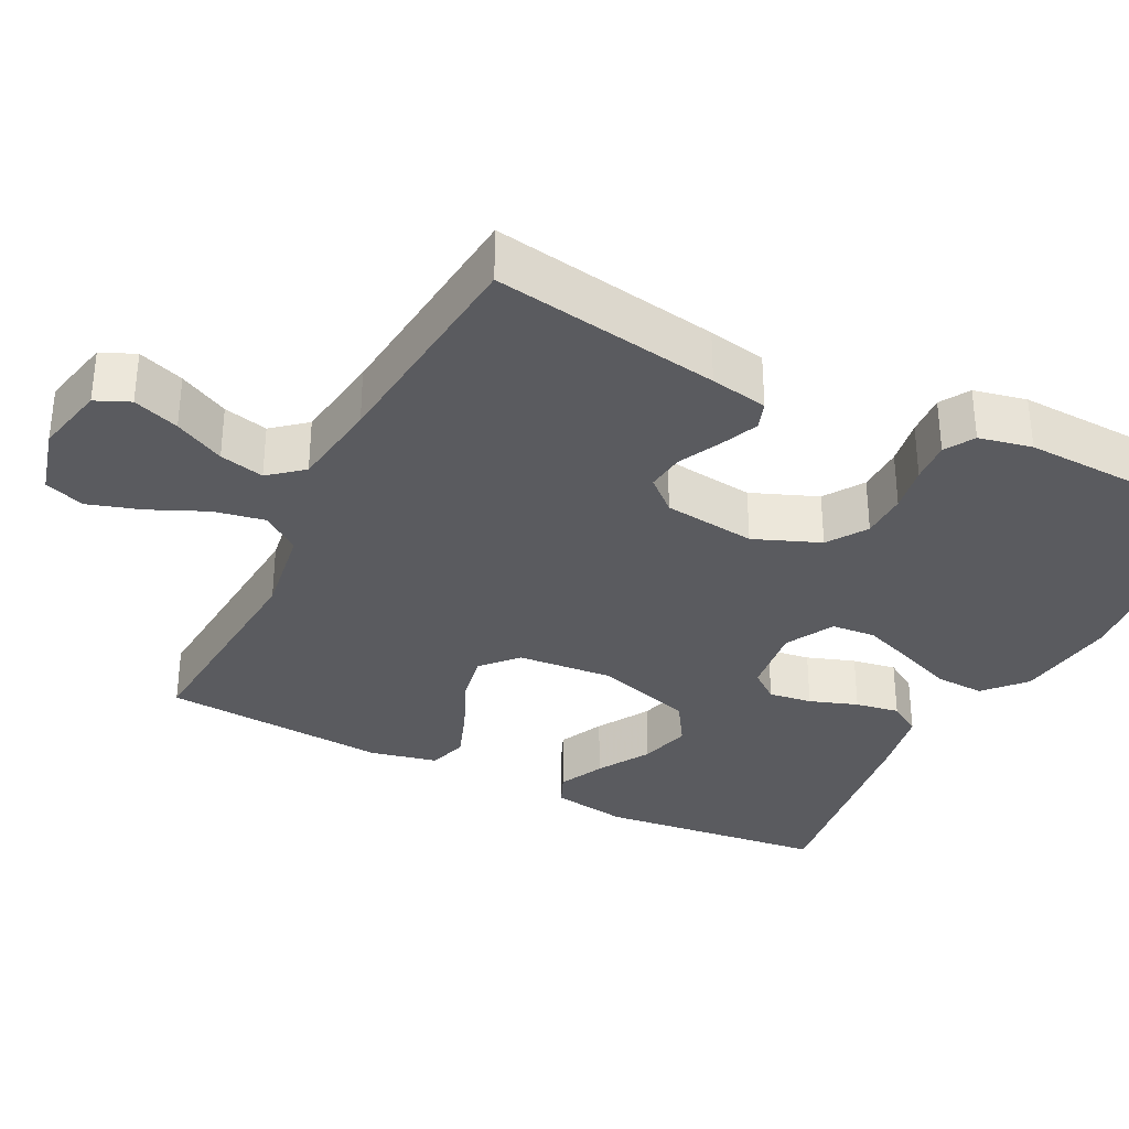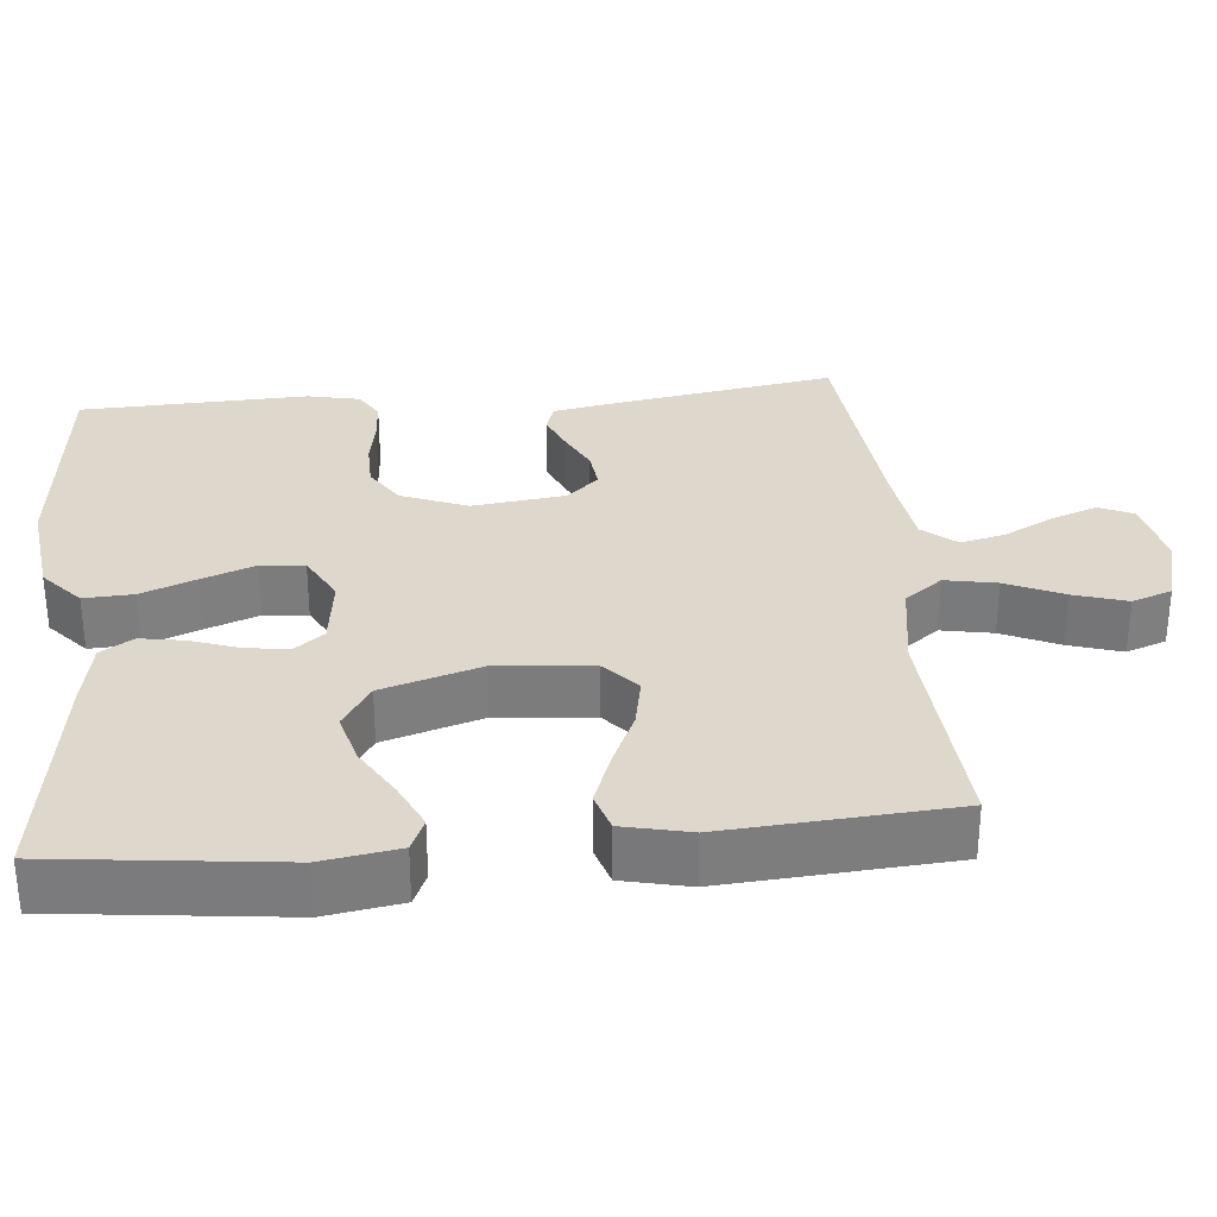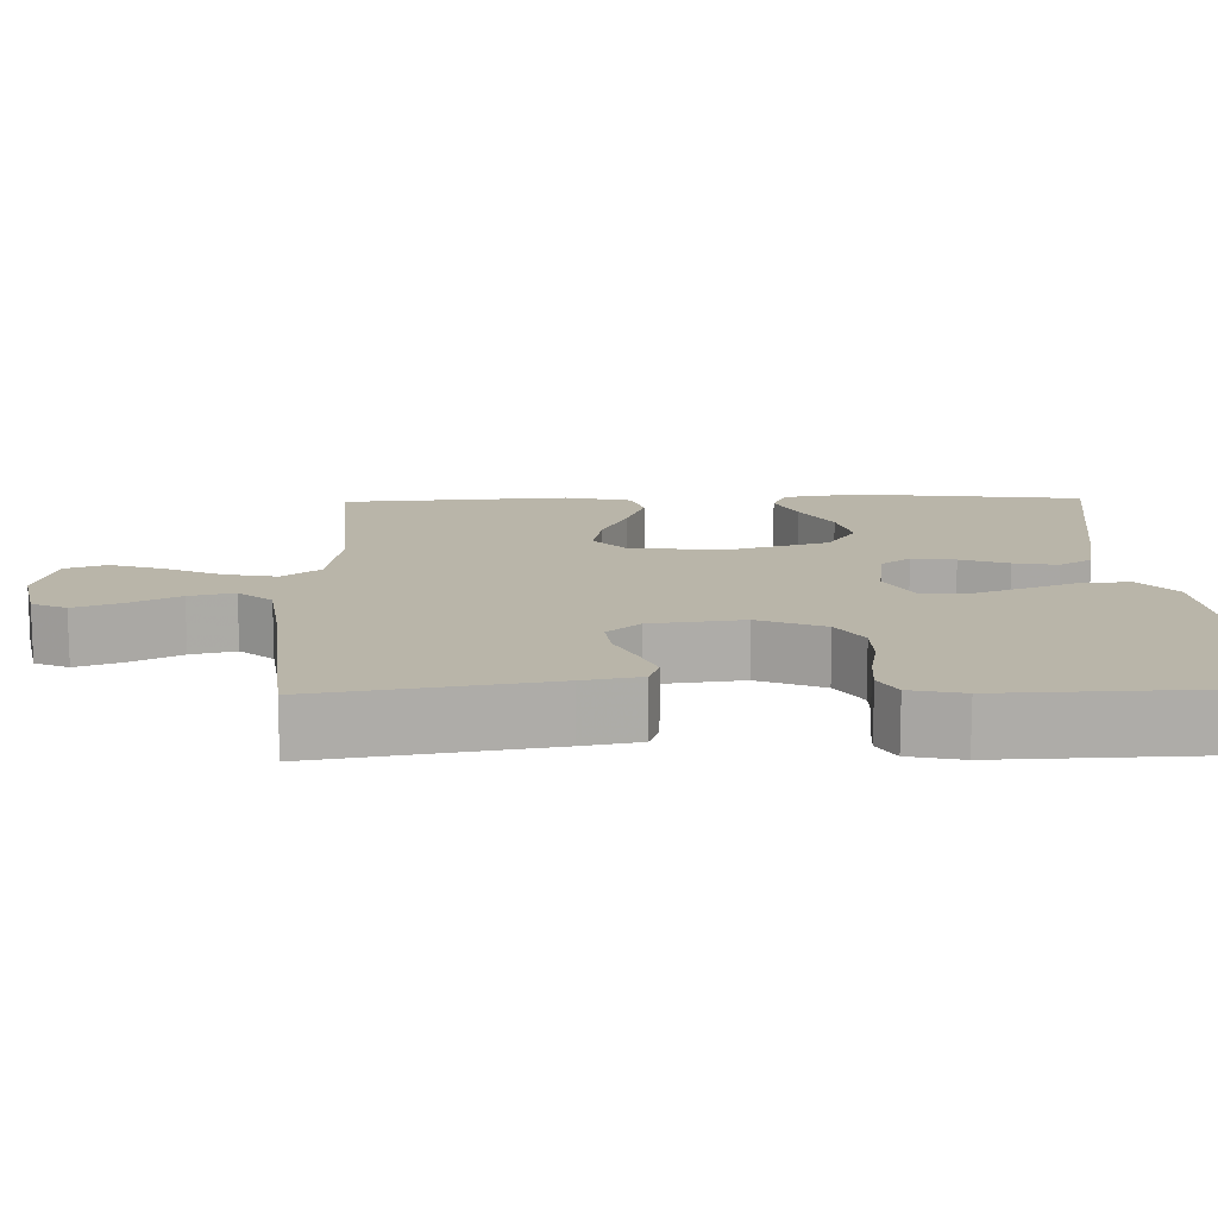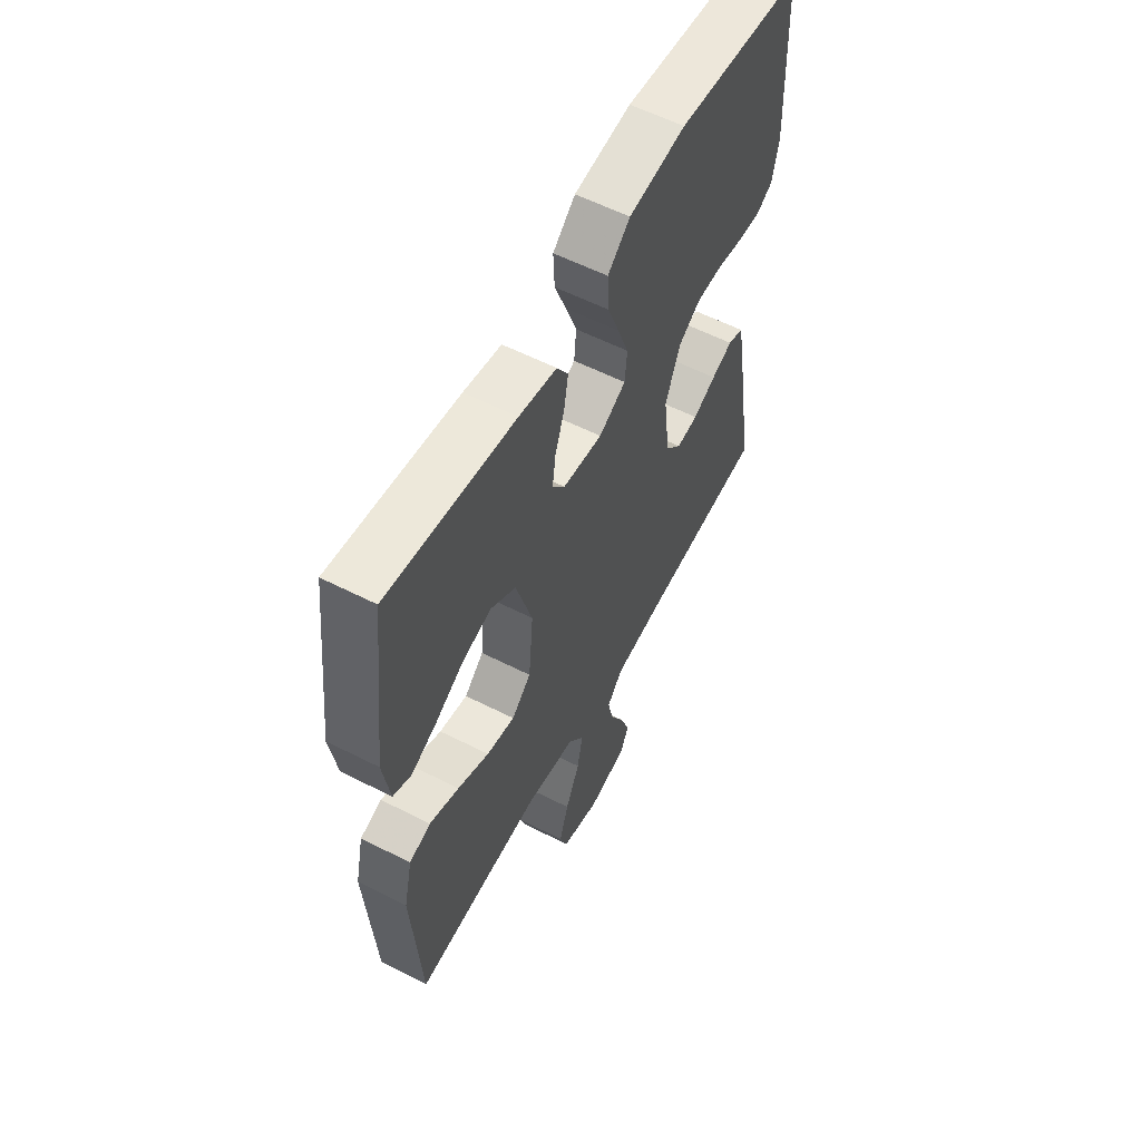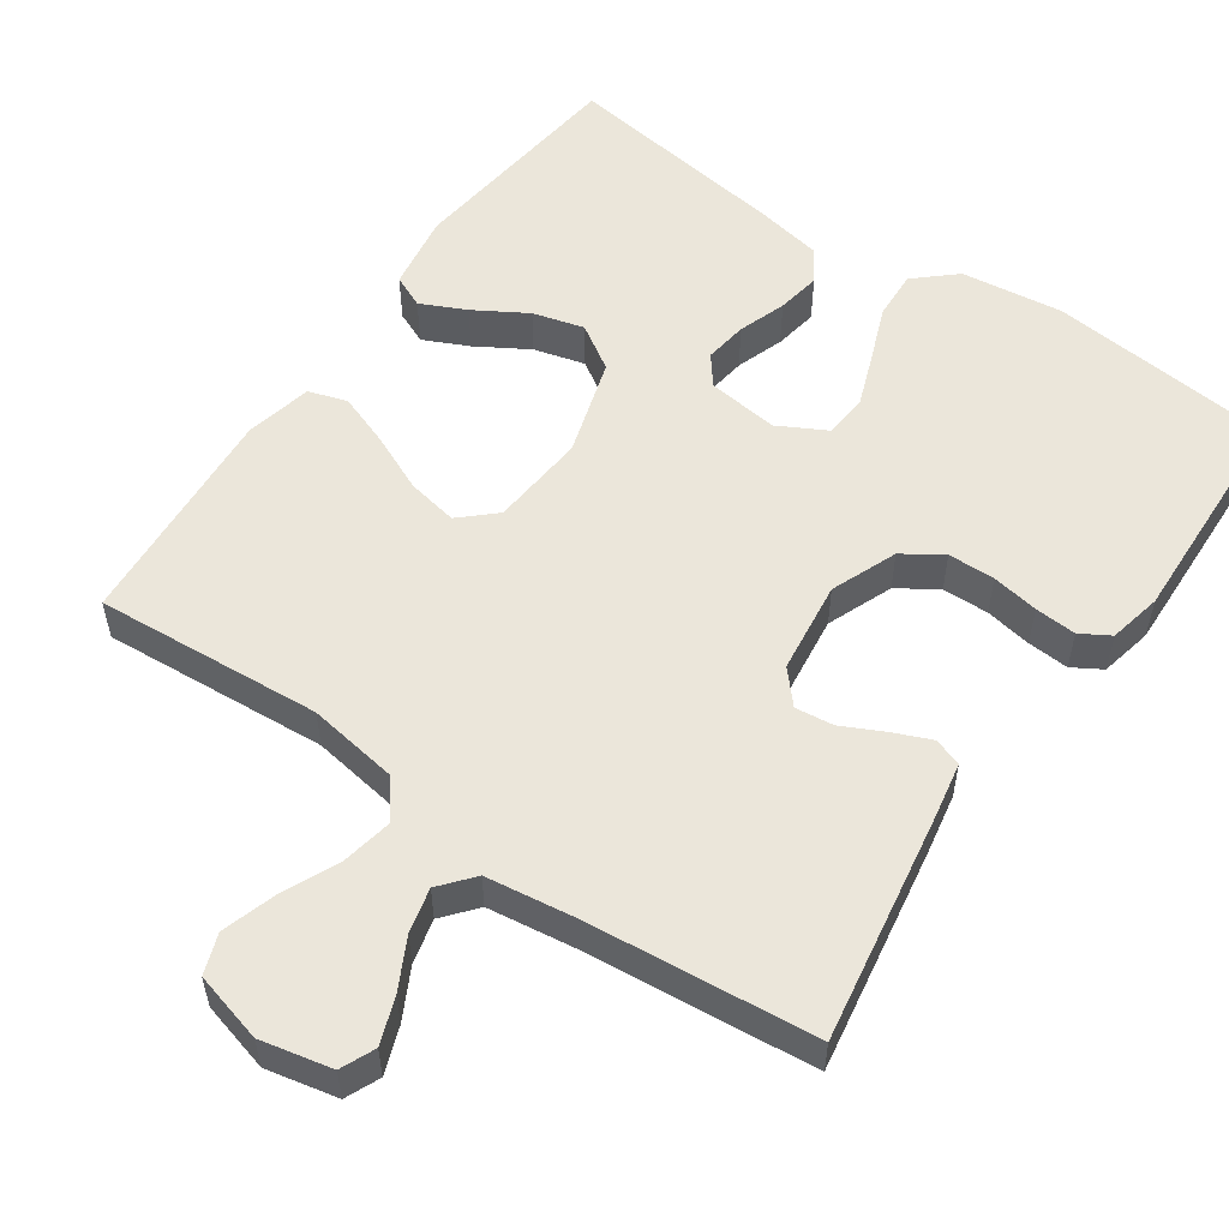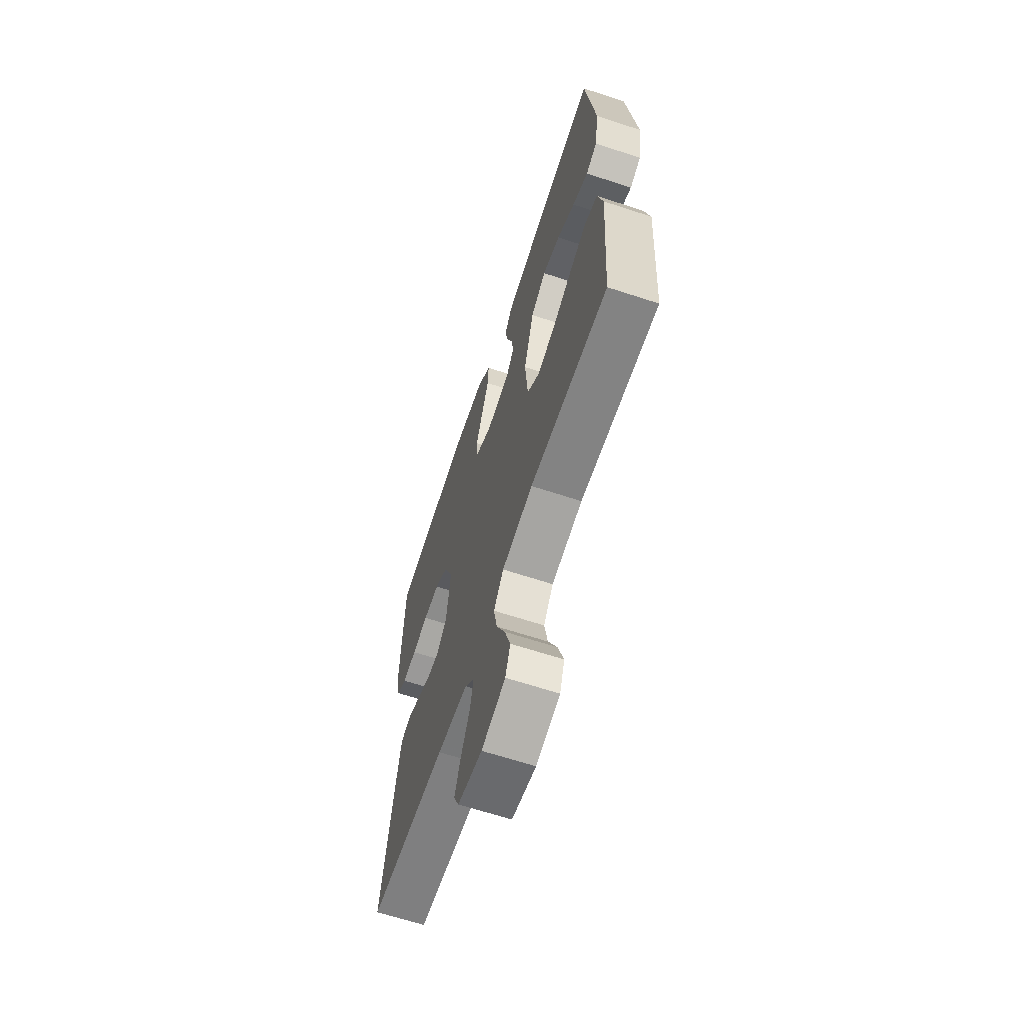
<metadata>
{"format":"obj","ext":"obj","renderer":"f3d","projection":"perspective","resolution":1024,"background":"white","views":[{"elev":-33.3,"azim":-117.0,"up":"+Y"},{"elev":31.3,"azim":84.6,"up":"+Y"},{"elev":13.4,"azim":-91.4,"up":"+Y"},{"elev":58.1,"azim":117.8,"up":"+Z"},{"elev":54.8,"azim":-145.4,"up":"+Y"},{"elev":-65.0,"azim":71.7,"up":"+Z"}]}
</metadata>
<code>
v 0.5 0.07 0.5
v 0.535 0.07 0.2
v 0.519 0.07 0.099
v 0.476 0.07 0.08
v 0.416 0.07 0.108
v 0.347 0.07 0.149
v 0.279 0.07 0.167
v 0.22 0.07 0.129
v 0.181 0.07 0
v 0.192 0.07 -0.127
v 0.238 0.07 -0.169
v 0.305 0.07 -0.156
v 0.38 0.07 -0.122
v 0.45 0.07 -0.096
v 0.501 0.07 -0.112
v 0.521 0.07 -0.2
v 0.5 0.07 -0.5
v 0.2 0.07 -0.479
v 0.08 0.07 -0.498
v 0.042 0.07 -0.548
v 0.055 0.07 -0.616
v 0.089 0.07 -0.691
v 0.111 0.07 -0.761
v 0.092 0.07 -0.814
v 0 0.07 -0.839
v -0.094 0.07 -0.819
v -0.114 0.07 -0.774
v -0.092 0.07 -0.713
v -0.058 0.07 -0.647
v -0.044 0.07 -0.588
v -0.081 0.07 -0.544
v -0.2 0.07 -0.528
v -0.5 0.07 -0.5
v -0.451 0.07 -0.2
v -0.437 0.07 -0.124
v -0.4 0.07 -0.111
v -0.35 0.07 -0.132
v -0.295 0.07 -0.159
v -0.244 0.07 -0.165
v -0.206 0.07 -0.122
v -0.191 0.07 0
v -0.226 0.07 0.087
v -0.278 0.07 0.121
v -0.34 0.07 0.122
v -0.402 0.07 0.111
v -0.457 0.07 0.107
v -0.496 0.07 0.13
v -0.511 0.07 0.2
v -0.5 0.07 0.5
v -0.2 0.07 0.531
v -0.065 0.07 0.514
v -0.012 0.07 0.467
v -0.015 0.07 0.402
v -0.043 0.07 0.33
v -0.069 0.07 0.26
v -0.064 0.07 0.202
v 0 0.07 0.168
v 0.094 0.07 0.18
v 0.124 0.07 0.219
v 0.116 0.07 0.276
v 0.094 0.07 0.339
v 0.084 0.07 0.397
v 0.111 0.07 0.44
v 0.2 0.07 0.457
v 0.5 0 0.5
v 0.535 0 0.2
v 0.519 0 0.099
v 0.476 0 0.08
v 0.416 0 0.108
v 0.347 0 0.149
v 0.279 0 0.167
v 0.22 0 0.129
v 0.181 0 0
v 0.192 0 -0.127
v 0.238 0 -0.169
v 0.305 0 -0.156
v 0.38 0 -0.122
v 0.45 0 -0.096
v 0.501 0 -0.112
v 0.521 0 -0.2
v 0.5 0 -0.5
v 0.2 0 -0.479
v 0.08 0 -0.498
v 0.042 0 -0.548
v 0.055 0 -0.616
v 0.089 0 -0.691
v 0.111 0 -0.761
v 0.092 0 -0.814
v 0 0 -0.839
v -0.094 0 -0.819
v -0.114 0 -0.774
v -0.092 0 -0.713
v -0.058 0 -0.647
v -0.044 0 -0.588
v -0.081 0 -0.544
v -0.2 0 -0.528
v -0.5 0 -0.5
v -0.451 0 -0.2
v -0.437 0 -0.124
v -0.4 0 -0.111
v -0.35 0 -0.132
v -0.295 0 -0.159
v -0.244 0 -0.165
v -0.206 0 -0.122
v -0.191 0 0
v -0.226 0 0.087
v -0.278 0 0.121
v -0.34 0 0.122
v -0.402 0 0.111
v -0.457 0 0.107
v -0.496 0 0.13
v -0.511 0 0.2
v -0.5 0 0.5
v -0.2 0 0.531
v -0.065 0 0.514
v -0.012 0 0.467
v -0.015 0 0.402
v -0.043 0 0.33
v -0.069 0 0.26
v -0.064 0 0.202
v 0 0 0.168
v 0.094 0 0.18
v 0.124 0 0.219
v 0.116 0 0.276
v 0.094 0 0.339
v 0.084 0 0.397
v 0.111 0 0.44
v 0.2 0 0.457
f 2 3 4
f 1 2 4
f 64 1 4
f 63 64 4
f 62 63 4
f 61 62 4
f 60 61 4
f 52 53 54
f 51 52 54
f 50 51 54
f 49 50 54
f 48 49 54
f 47 48 54
f 46 47 54
f 45 46 54
f 44 45 54
f 43 44 54 55
f 42 43 55 56
f 36 37 38
f 35 36 38
f 34 35 38
f 33 34 38
f 32 33 38
f 31 32 38 39
f 30 31 39 40
f 27 28 29
f 26 27 29
f 25 26 29
f 24 25 29
f 23 24 29
f 22 23 29
f 21 22 29
f 20 21 29 30
f 30 40 41
f 20 30 41
f 19 20 41
f 16 17 18
f 15 16 18
f 14 15 18
f 13 14 18
f 12 13 18
f 11 12 18 19
f 4 5 6
f 60 4 6
f 59 60 6 7
f 42 56 57
f 41 42 57
f 19 41 57
f 19 57 58
f 10 11 19
f 19 58 59
f 10 19 59
f 9 10 59
f 59 7 8
f 8 9 59
f 68 67 66
f 68 66 65
f 68 65 128
f 68 128 127
f 68 127 126
f 68 126 125
f 68 125 124
f 118 117 116
f 118 116 115
f 118 115 114
f 118 114 113
f 118 113 112
f 118 112 111
f 118 111 110
f 118 110 109
f 118 109 108
f 119 118 108 107
f 120 119 107 106
f 102 101 100
f 102 100 99
f 102 99 98
f 102 98 97
f 102 97 96
f 103 102 96 95
f 104 103 95 94
f 93 92 91
f 93 91 90
f 93 90 89
f 93 89 88
f 93 88 87
f 93 87 86
f 93 86 85
f 94 93 85 84
f 105 104 94
f 105 94 84
f 105 84 83
f 82 81 80
f 82 80 79
f 82 79 78
f 82 78 77
f 82 77 76
f 83 82 76 75
f 70 69 68
f 70 68 124
f 71 70 124 123
f 121 120 106
f 121 106 105
f 121 105 83
f 122 121 83
f 83 75 74
f 123 122 83
f 123 83 74
f 123 74 73
f 72 71 123
f 123 73 72
f 1 65 66 2
f 2 66 67 3
f 3 67 68 4
f 4 68 69 5
f 5 69 70 6
f 6 70 71 7
f 7 71 72 8
f 8 72 73 9
f 9 73 74 10
f 10 74 75 11
f 11 75 76 12
f 12 76 77 13
f 13 77 78 14
f 14 78 79 15
f 15 79 80 16
f 16 80 81 17
f 17 81 82 18
f 18 82 83 19
f 19 83 84 20
f 20 84 85 21
f 21 85 86 22
f 22 86 87 23
f 23 87 88 24
f 24 88 89 25
f 25 89 90 26
f 26 90 91 27
f 27 91 92 28
f 28 92 93 29
f 29 93 94 30
f 30 94 95 31
f 31 95 96 32
f 32 96 97 33
f 33 97 98 34
f 34 98 99 35
f 35 99 100 36
f 36 100 101 37
f 37 101 102 38
f 38 102 103 39
f 39 103 104 40
f 40 104 105 41
f 41 105 106 42
f 42 106 107 43
f 43 107 108 44
f 44 108 109 45
f 45 109 110 46
f 46 110 111 47
f 47 111 112 48
f 48 112 113 49
f 49 113 114 50
f 50 114 115 51
f 51 115 116 52
f 52 116 117 53
f 53 117 118 54
f 54 118 119 55
f 55 119 120 56
f 56 120 121 57
f 57 121 122 58
f 58 122 123 59
f 59 123 124 60
f 60 124 125 61
f 61 125 126 62
f 62 126 127 63
f 63 127 128 64
f 64 128 65 1

</code>
